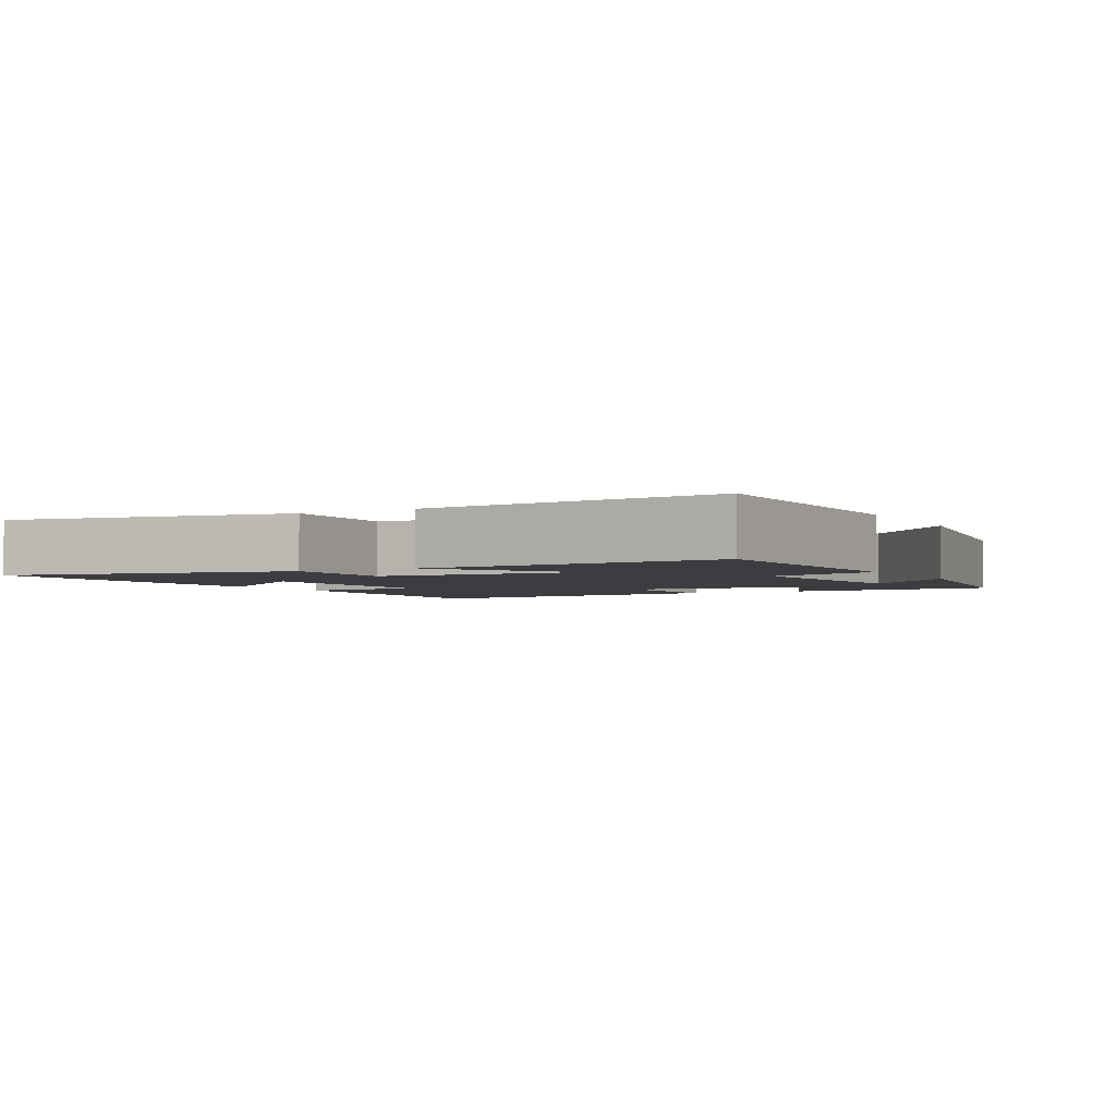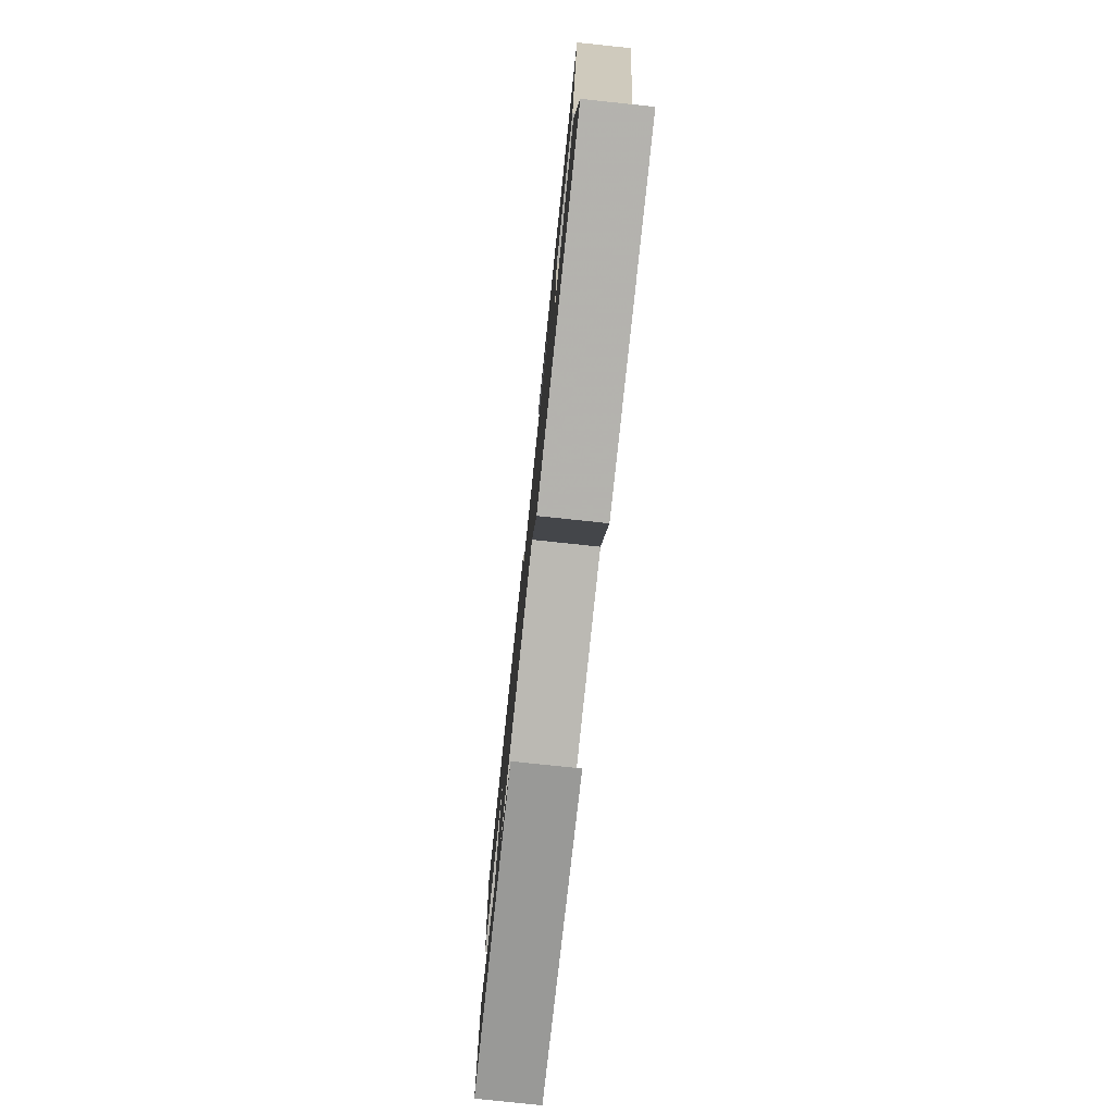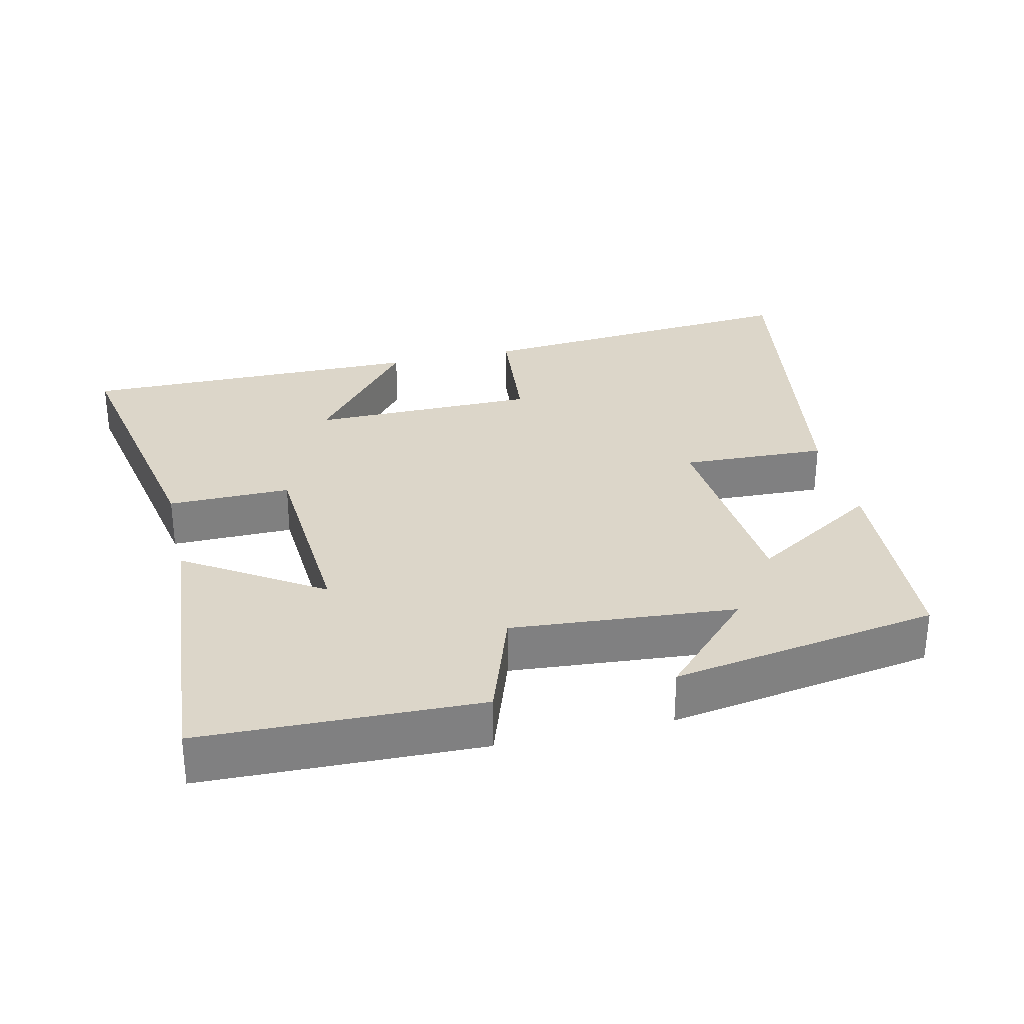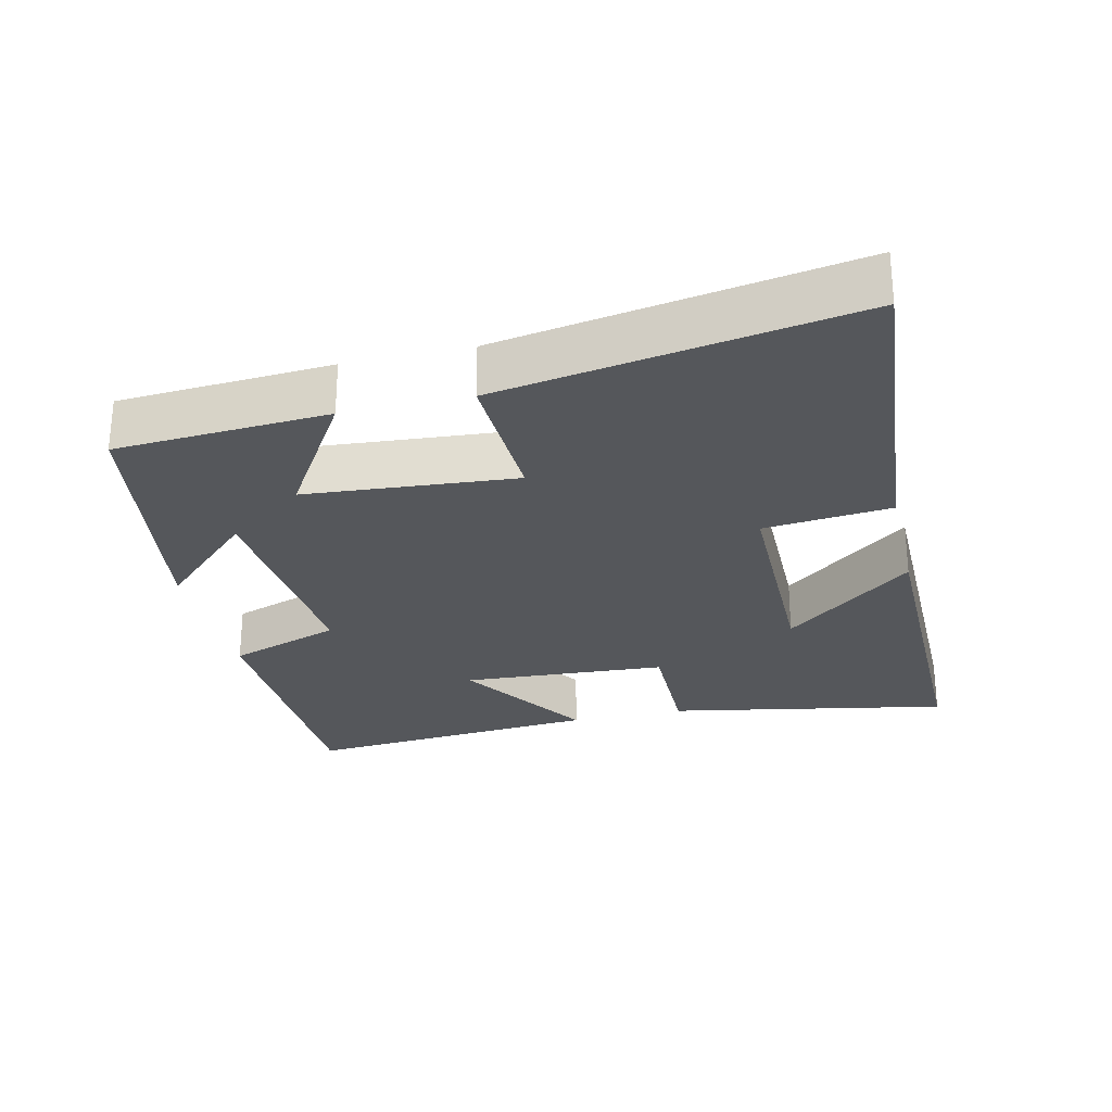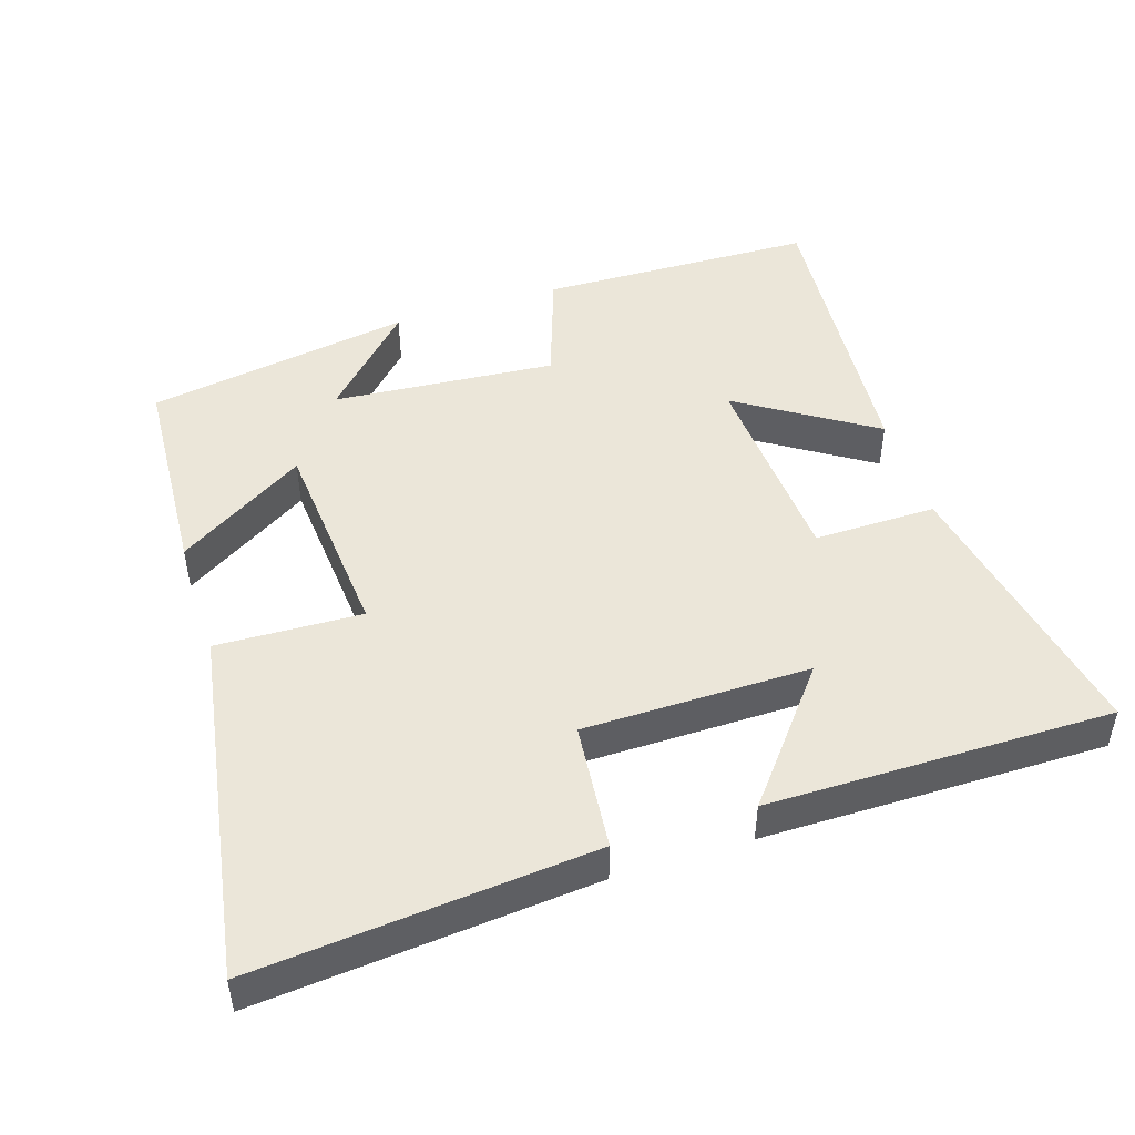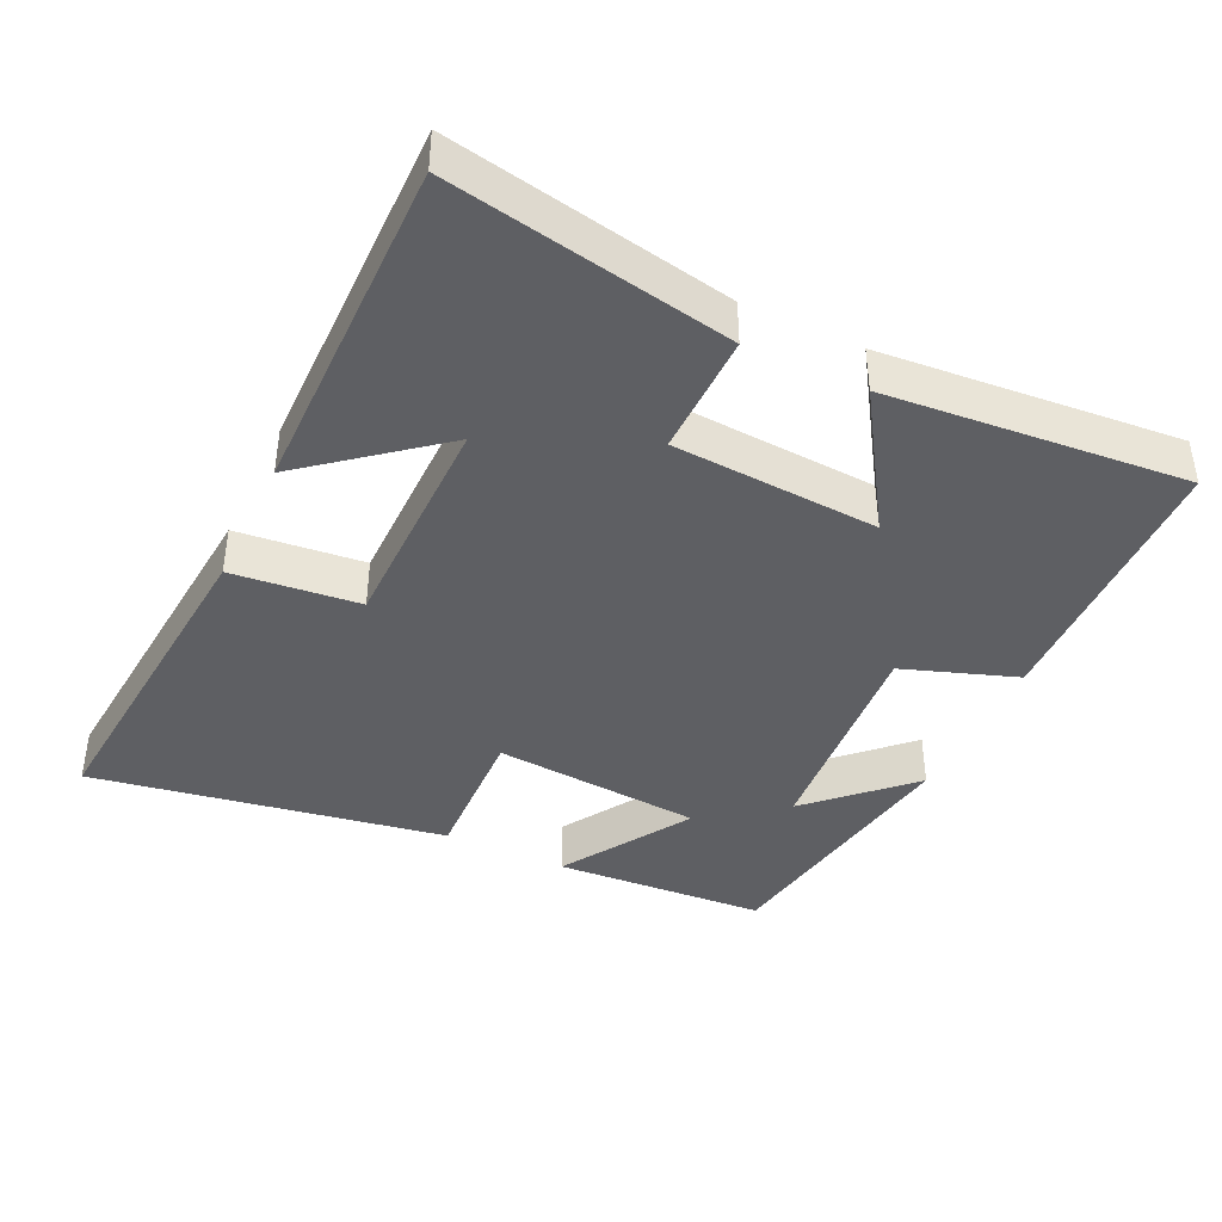
<metadata>
{"format":"obj","ext":"obj","renderer":"f3d","projection":"perspective","resolution":1024,"background":"white","views":[{"elev":-2.7,"azim":118.6,"up":"+Y"},{"elev":-78.2,"azim":84.0,"up":"+Z"},{"elev":30.2,"azim":166.9,"up":"+Y"},{"elev":-27.0,"azim":-76.8,"up":"+Y"},{"elev":47.7,"azim":-17.9,"up":"+Y"},{"elev":-41.0,"azim":64.7,"up":"+Y"}]}
</metadata>
<code>
v -0.584 0.07 0.542
v -0.105 0.07 0.5
v -0.087 0.07 0.319
v 0.235 0.07 0.317
v 0.087 0.07 0.5
v 0.576 0.07 0.503
v 0.5 0.07 0.102
v 0.326 0.07 0.104
v 0.308 0.07 -0.188
v 0.5 0.07 -0.064
v 0.535 0.07 -0.489
v 0.142 0.07 -0.5
v 0.086 0.07 -0.339
v -0.232 0.07 -0.365
v -0.102 0.07 -0.5
v -0.481 0.07 -0.438
v -0.5 0.07 -0.136
v -0.317 0.07 -0.25
v -0.293 0.07 0.048
v -0.5 0.07 0.04
v -0.584 0 0.542
v -0.105 0 0.5
v -0.087 0 0.319
v 0.235 0 0.317
v 0.087 0 0.5
v 0.576 0 0.503
v 0.5 0 0.102
v 0.326 0 0.104
v 0.308 0 -0.188
v 0.5 0 -0.064
v 0.535 0 -0.489
v 0.142 0 -0.5
v 0.086 0 -0.339
v -0.232 0 -0.365
v -0.102 0 -0.5
v -0.481 0 -0.438
v -0.5 0 -0.136
v -0.317 0 -0.25
v -0.293 0 0.048
v -0.5 0 0.04
f 19 20 1 2
f 18 19 2 3
f 16 17 18
f 14 15 16
f 14 16 18
f 13 14 18 3
f 9 10 11 12
f 8 9 12 13
f 6 7 8
f 4 5 6
f 4 6 8
f 3 4 8 13
f 22 21 40 39
f 23 22 39 38
f 38 37 36
f 36 35 34
f 38 36 34
f 23 38 34 33
f 32 31 30 29
f 33 32 29 28
f 28 27 26
f 26 25 24
f 28 26 24
f 33 28 24 23
f 1 21 22 2
f 2 22 23 3
f 3 23 24 4
f 4 24 25 5
f 5 25 26 6
f 6 26 27 7
f 7 27 28 8
f 8 28 29 9
f 9 29 30 10
f 10 30 31 11
f 11 31 32 12
f 12 32 33 13
f 13 33 34 14
f 14 34 35 15
f 15 35 36 16
f 16 36 37 17
f 17 37 38 18
f 18 38 39 19
f 19 39 40 20
f 20 40 21 1

</code>
